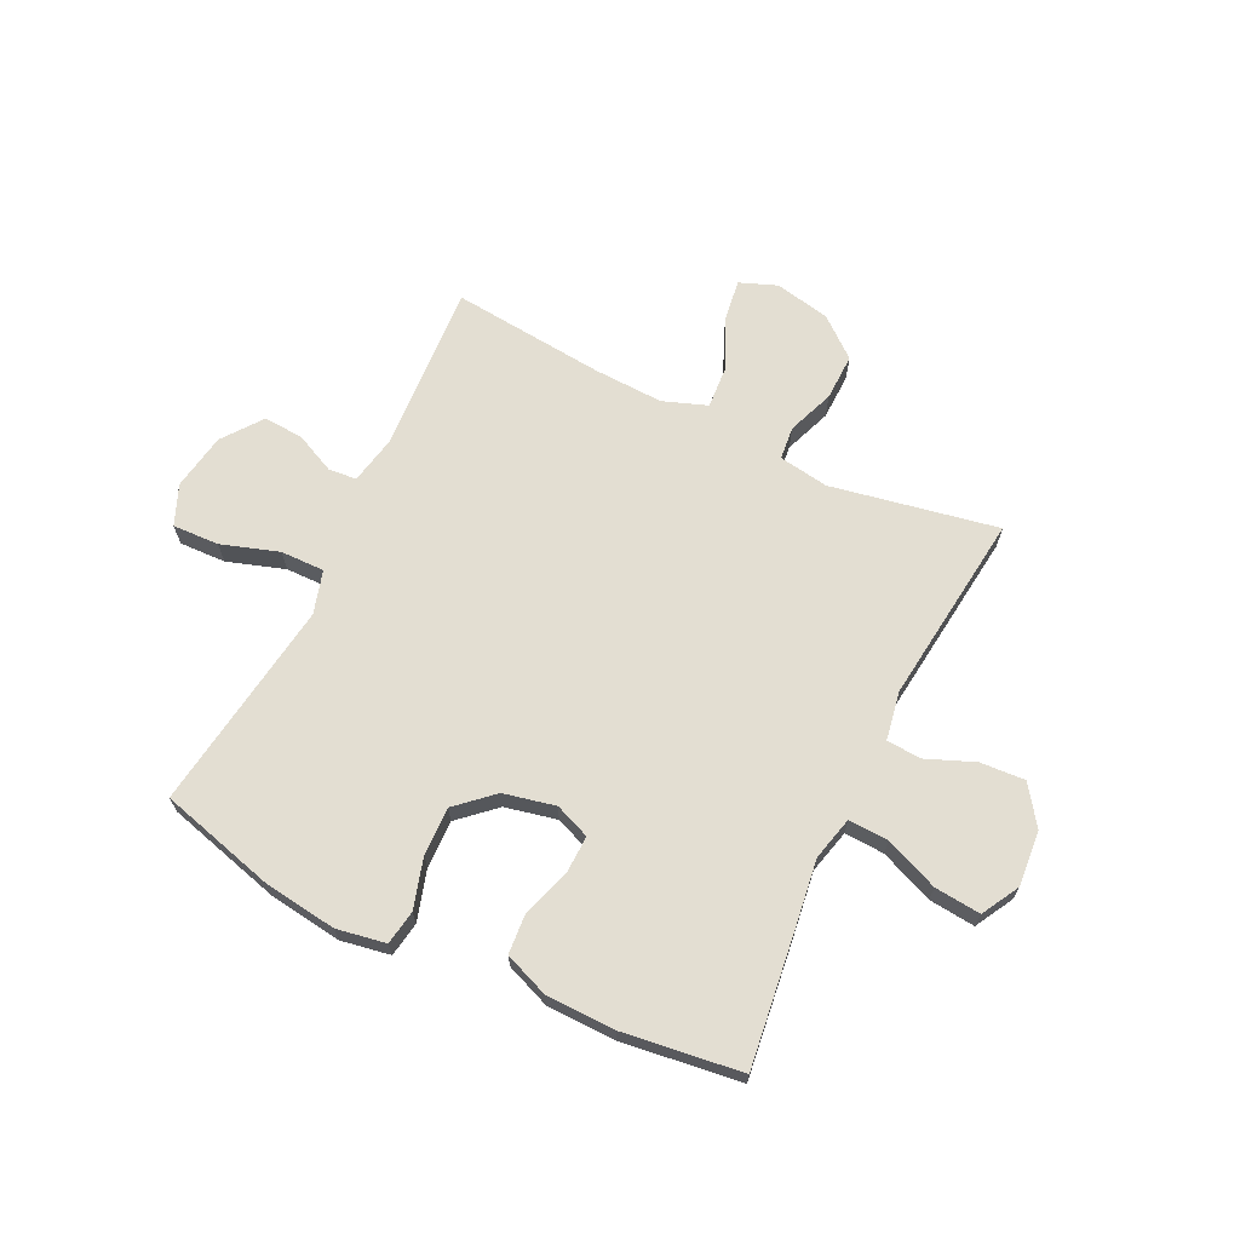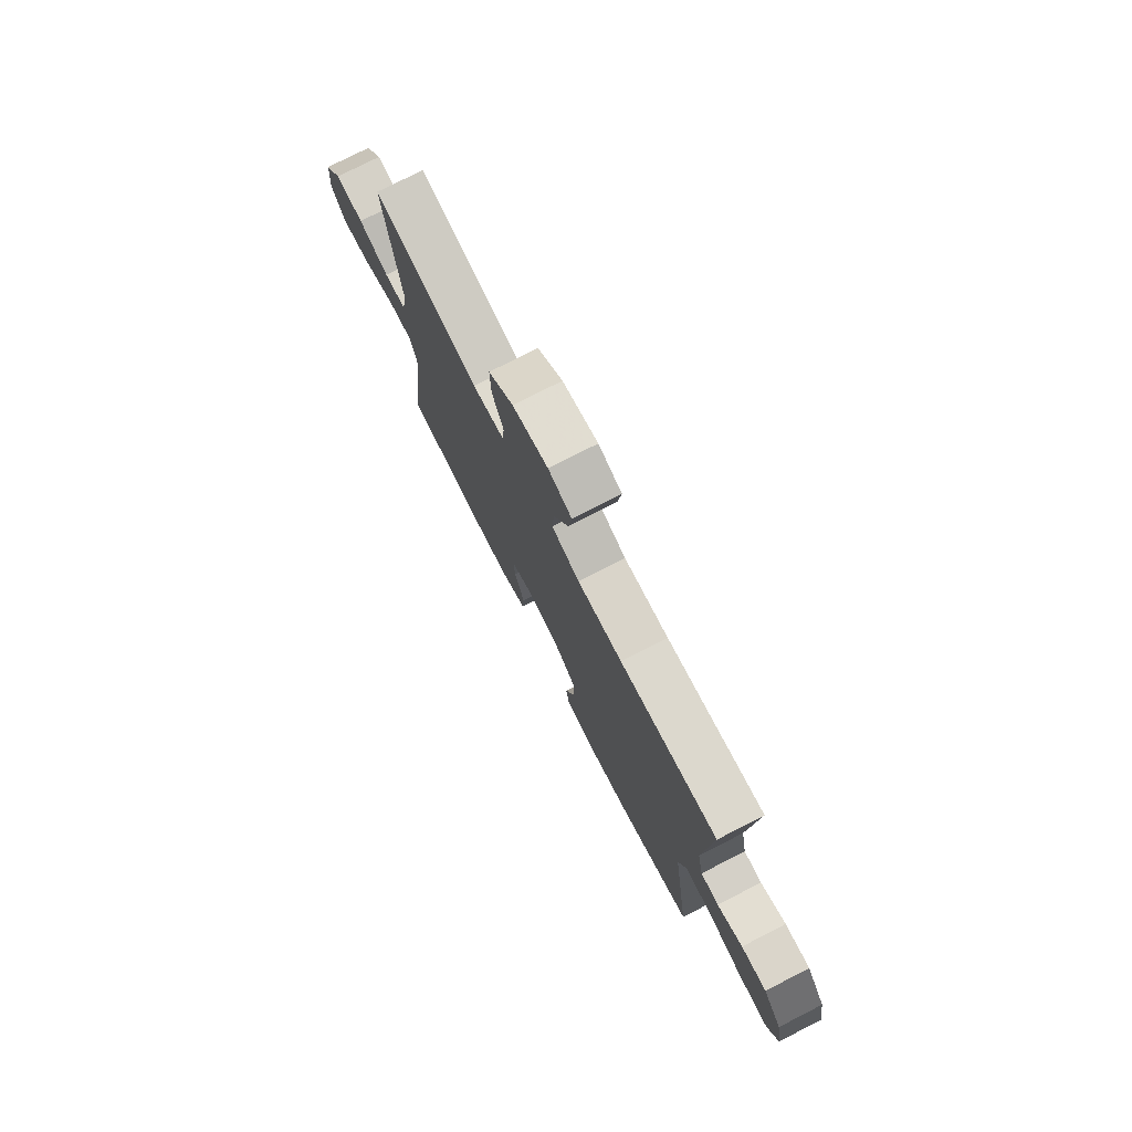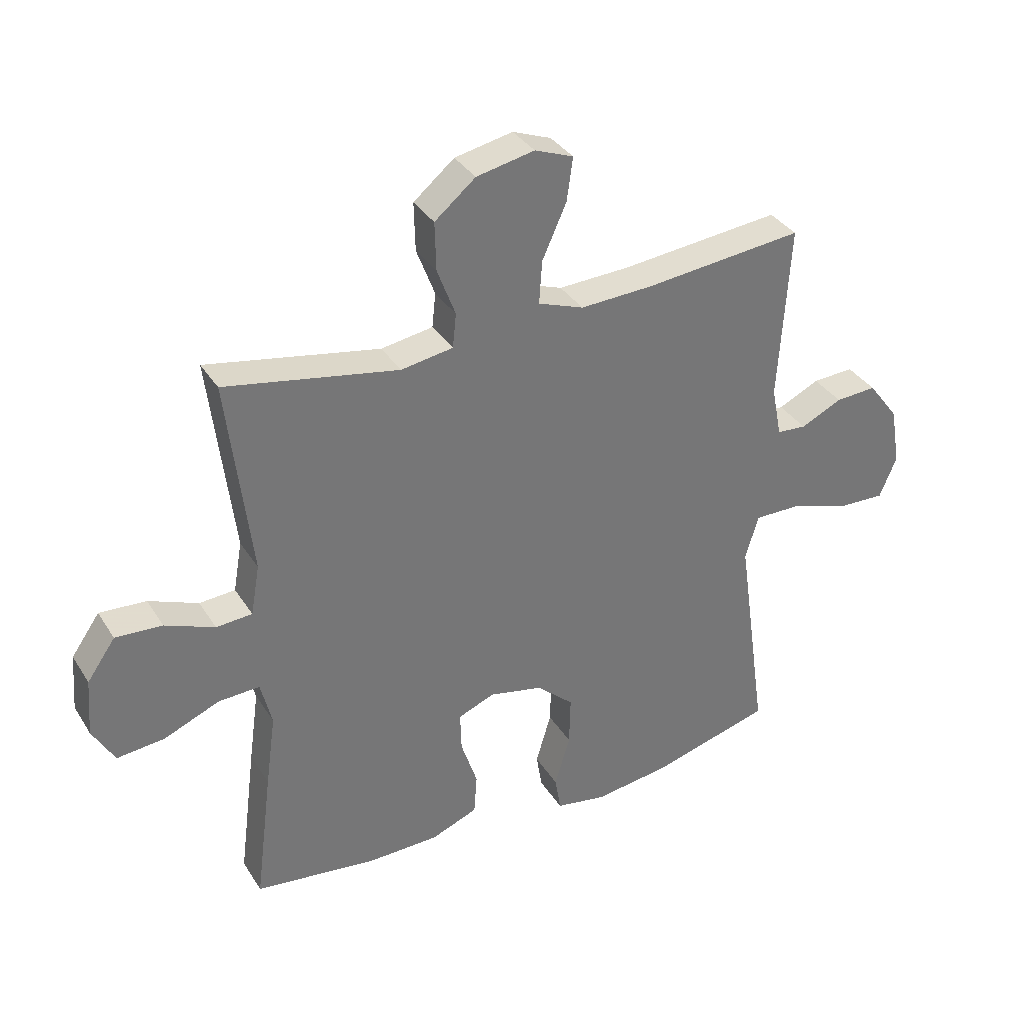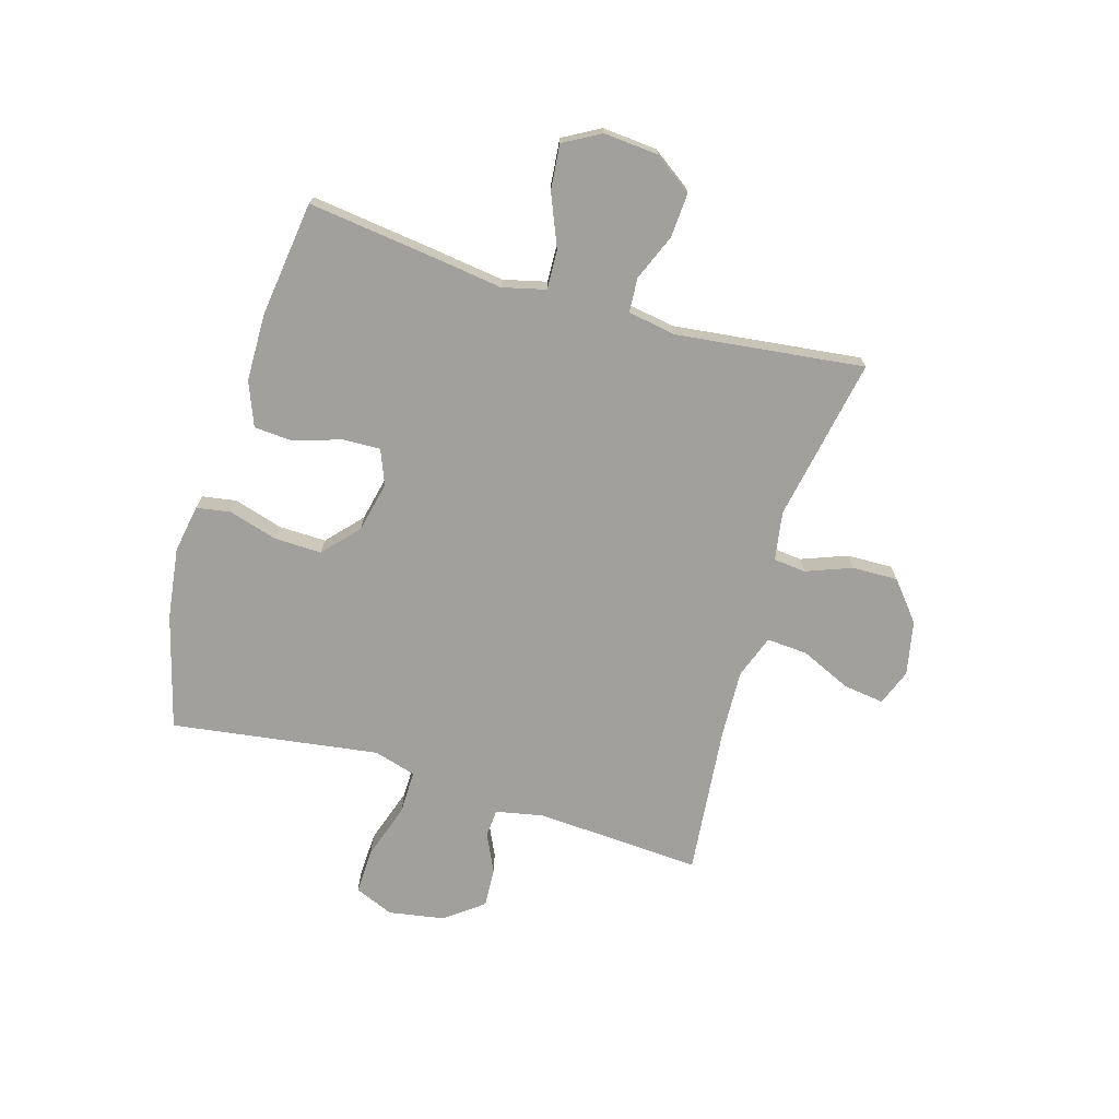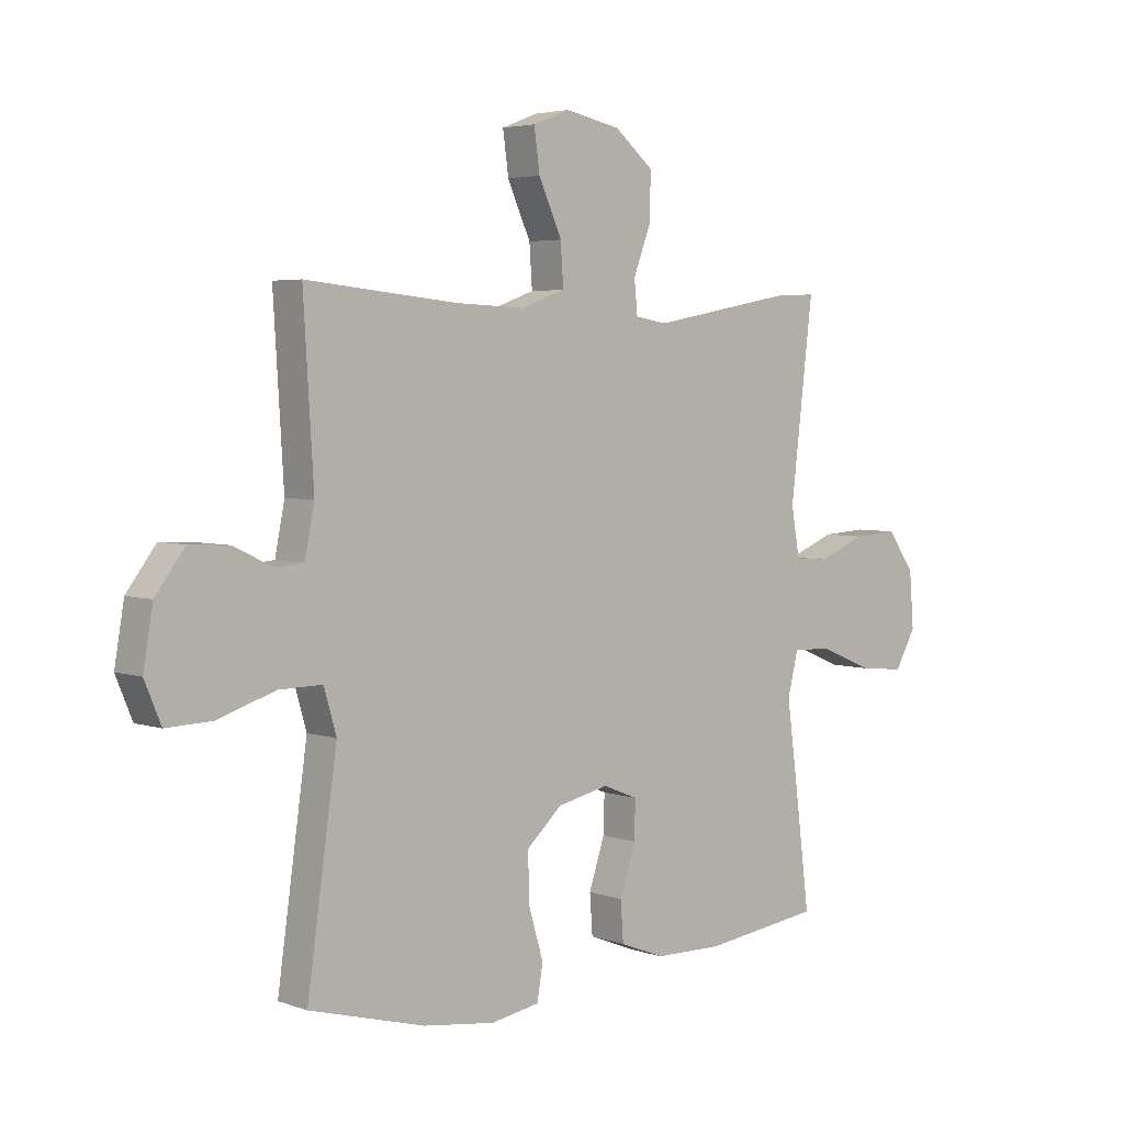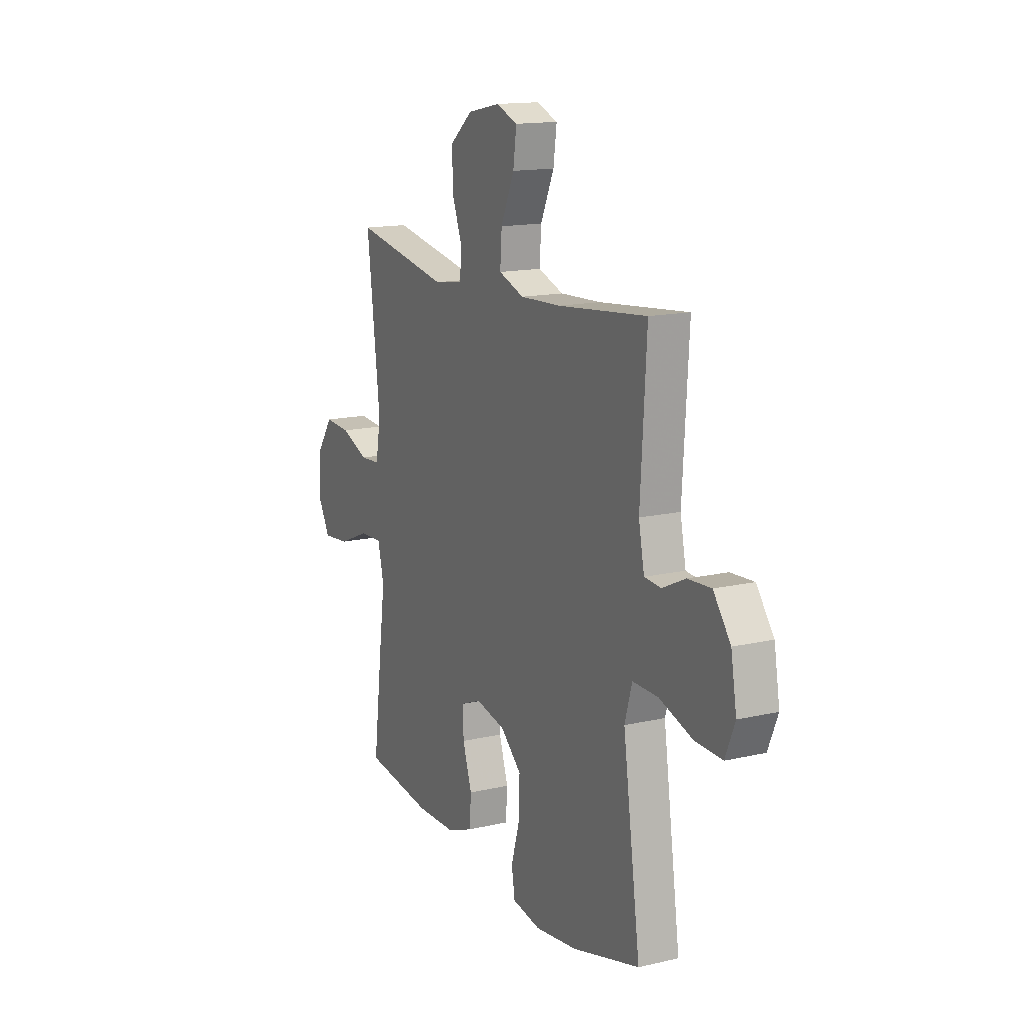
<metadata>
{"format":"obj","ext":"obj","renderer":"f3d","projection":"perspective","resolution":1024,"background":"white","views":[{"elev":67.4,"azim":-154.2,"up":"+Y"},{"elev":76.7,"azim":63.0,"up":"+Z"},{"elev":35.0,"azim":-28.0,"up":"+Z"},{"elev":-71.6,"azim":-106.5,"up":"+Y"},{"elev":4.1,"azim":138.5,"up":"+Z"},{"elev":14.8,"azim":63.4,"up":"+Z"}]}
</metadata>
<code>
v -0.5 0.07 0.5
v -0.207 0.07 0.445
v -0.119 0.07 0.459
v -0.113 0.07 0.517
v -0.144 0.07 0.599
v -0.146 0.07 0.681
v -0.077 0.07 0.738
v 0.021 0.07 0.758
v 0.086 0.07 0.733
v 0.076 0.07 0.66
v 0.035 0.07 0.569
v 0.03 0.07 0.496
v 0.107 0.07 0.468
v 0.23 0.07 0.473
v 0.5 0.07 0.5
v 0.482 0.07 0.202
v 0.499 0.07 0.117
v 0.549 0.07 0.113
v 0.619 0.07 0.146
v 0.689 0.07 0.15
v 0.741 0.07 0.081
v 0.758 0.07 -0.019
v 0.729 0.07 -0.089
v 0.647 0.07 -0.086
v 0.546 0.07 -0.053
v 0.469 0.07 -0.052
v 0.447 0.07 -0.128
v 0.464 0.07 -0.247
v 0.5 0.07 -0.5
v 0.295 0.07 -0.556
v 0.167 0.07 -0.573
v 0.081 0.07 -0.558
v 0.071 0.07 -0.497
v 0.097 0.07 -0.409
v 0.099 0.07 -0.324
v 0.036 0.07 -0.267
v -0.055 0.07 -0.247
v -0.117 0.07 -0.272
v -0.115 0.07 -0.339
v -0.087 0.07 -0.424
v -0.092 0.07 -0.494
v -0.171 0.07 -0.525
v -0.292 0.07 -0.527
v -0.5 0.07 -0.5
v -0.471 0.07 -0.271
v -0.454 0.07 -0.147
v -0.473 0.07 -0.07
v -0.543 0.07 -0.073
v -0.637 0.07 -0.112
v -0.718 0.07 -0.12
v -0.755 0.07 -0.054
v -0.747 0.07 0.044
v -0.699 0.07 0.112
v -0.62 0.07 0.107
v -0.536 0.07 0.073
v -0.475 0.07 0.077
v -0.46 0.07 0.163
v -0.5 0 0.5
v -0.207 0 0.445
v -0.119 0 0.459
v -0.113 0 0.517
v -0.144 0 0.599
v -0.146 0 0.681
v -0.077 0 0.738
v 0.021 0 0.758
v 0.086 0 0.733
v 0.076 0 0.66
v 0.035 0 0.569
v 0.03 0 0.496
v 0.107 0 0.468
v 0.23 0 0.473
v 0.5 0 0.5
v 0.482 0 0.202
v 0.499 0 0.117
v 0.549 0 0.113
v 0.619 0 0.146
v 0.689 0 0.15
v 0.741 0 0.081
v 0.758 0 -0.019
v 0.729 0 -0.089
v 0.647 0 -0.086
v 0.546 0 -0.053
v 0.469 0 -0.052
v 0.447 0 -0.128
v 0.464 0 -0.247
v 0.5 0 -0.5
v 0.295 0 -0.556
v 0.167 0 -0.573
v 0.081 0 -0.558
v 0.071 0 -0.497
v 0.097 0 -0.409
v 0.099 0 -0.324
v 0.036 0 -0.267
v -0.055 0 -0.247
v -0.117 0 -0.272
v -0.115 0 -0.339
v -0.087 0 -0.424
v -0.092 0 -0.494
v -0.171 0 -0.525
v -0.292 0 -0.527
v -0.5 0 -0.5
v -0.471 0 -0.271
v -0.454 0 -0.147
v -0.473 0 -0.07
v -0.543 0 -0.073
v -0.637 0 -0.112
v -0.718 0 -0.12
v -0.755 0 -0.054
v -0.747 0 0.044
v -0.699 0 0.112
v -0.62 0 0.107
v -0.536 0 0.073
v -0.475 0 0.077
v -0.46 0 0.163
f 52 53 54 55
f 52 55 56
f 51 52 56
f 48 49 50 51
f 47 48 51 56
f 46 47 56 57
f 44 45 46
f 43 44 46
f 42 43 46 57
f 39 40 41 42
f 38 39 42 57
f 31 32 33 34
f 31 34 35
f 30 31 35
f 27 28 29 30
f 26 27 30 35
f 22 23 24 25
f 22 25 26
f 21 22 26
f 18 19 20 21
f 17 18 21 26
f 16 17 26 35
f 14 15 16 35
f 8 9 10 11
f 8 11 12
f 7 8 12
f 4 5 6 7
f 3 4 7 12
f 38 57 1 2
f 37 38 2 3
f 36 37 3 12
f 13 14 35 36
f 12 13 36
f 112 111 110 109
f 113 112 109
f 113 109 108
f 108 107 106 105
f 113 108 105 104
f 114 113 104 103
f 103 102 101
f 103 101 100
f 114 103 100 99
f 99 98 97 96
f 114 99 96 95
f 91 90 89 88
f 92 91 88
f 92 88 87
f 87 86 85 84
f 92 87 84 83
f 82 81 80 79
f 83 82 79
f 83 79 78
f 78 77 76 75
f 83 78 75 74
f 92 83 74 73
f 92 73 72 71
f 68 67 66 65
f 69 68 65
f 69 65 64
f 64 63 62 61
f 69 64 61 60
f 59 58 114 95
f 60 59 95 94
f 69 60 94 93
f 93 92 71 70
f 93 70 69
f 1 58 59 2
f 2 59 60 3
f 3 60 61 4
f 4 61 62 5
f 5 62 63 6
f 6 63 64 7
f 7 64 65 8
f 8 65 66 9
f 9 66 67 10
f 10 67 68 11
f 11 68 69 12
f 12 69 70 13
f 13 70 71 14
f 14 71 72 15
f 15 72 73 16
f 16 73 74 17
f 17 74 75 18
f 18 75 76 19
f 19 76 77 20
f 20 77 78 21
f 21 78 79 22
f 22 79 80 23
f 23 80 81 24
f 24 81 82 25
f 25 82 83 26
f 26 83 84 27
f 27 84 85 28
f 28 85 86 29
f 29 86 87 30
f 30 87 88 31
f 31 88 89 32
f 32 89 90 33
f 33 90 91 34
f 34 91 92 35
f 35 92 93 36
f 36 93 94 37
f 37 94 95 38
f 38 95 96 39
f 39 96 97 40
f 40 97 98 41
f 41 98 99 42
f 42 99 100 43
f 43 100 101 44
f 44 101 102 45
f 45 102 103 46
f 46 103 104 47
f 47 104 105 48
f 48 105 106 49
f 49 106 107 50
f 50 107 108 51
f 51 108 109 52
f 52 109 110 53
f 53 110 111 54
f 54 111 112 55
f 55 112 113 56
f 56 113 114 57
f 57 114 58 1

</code>
